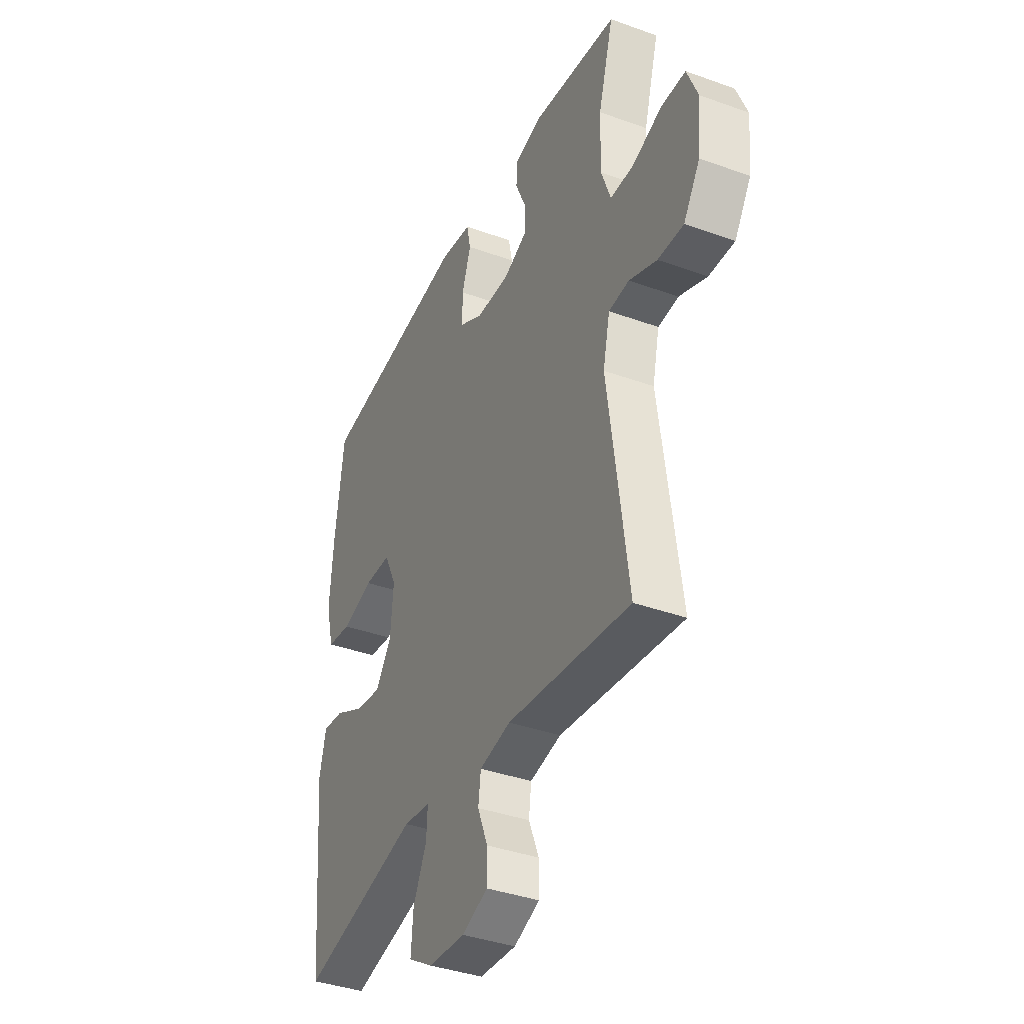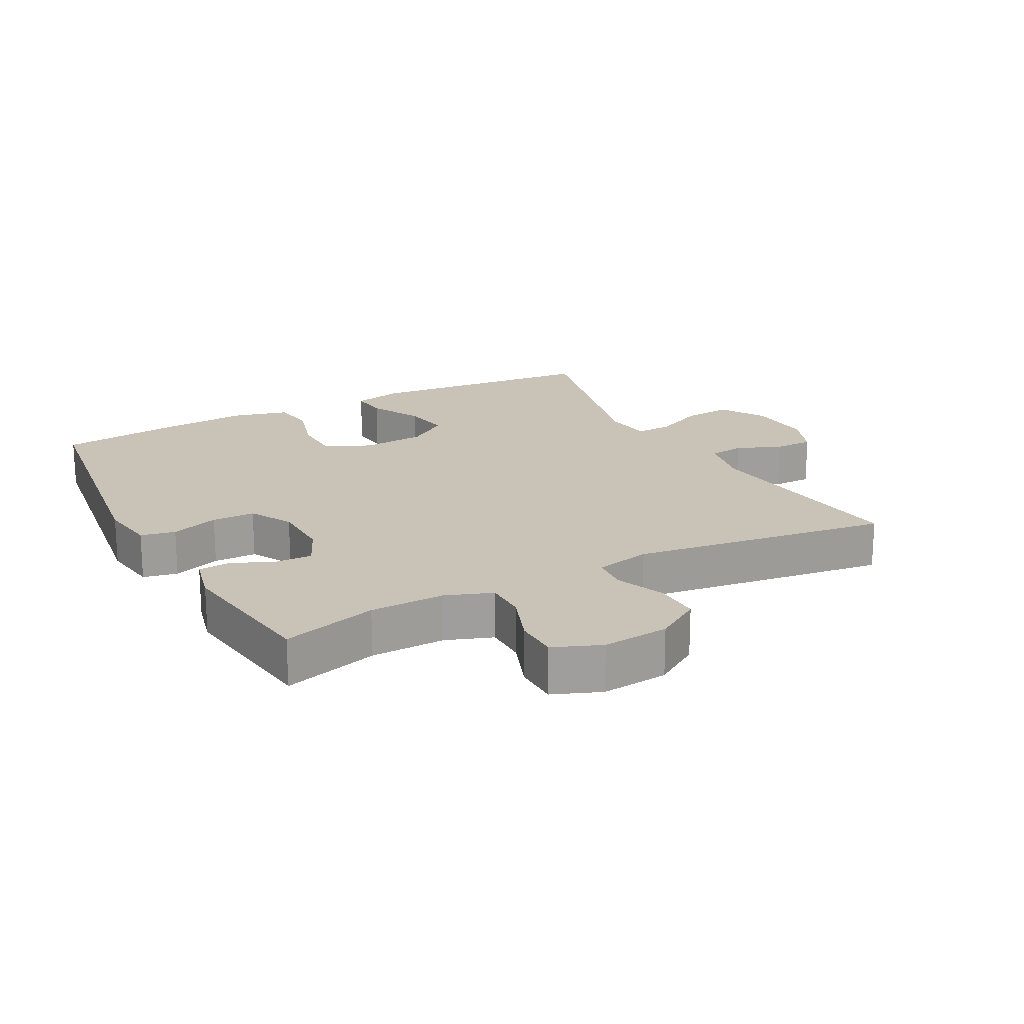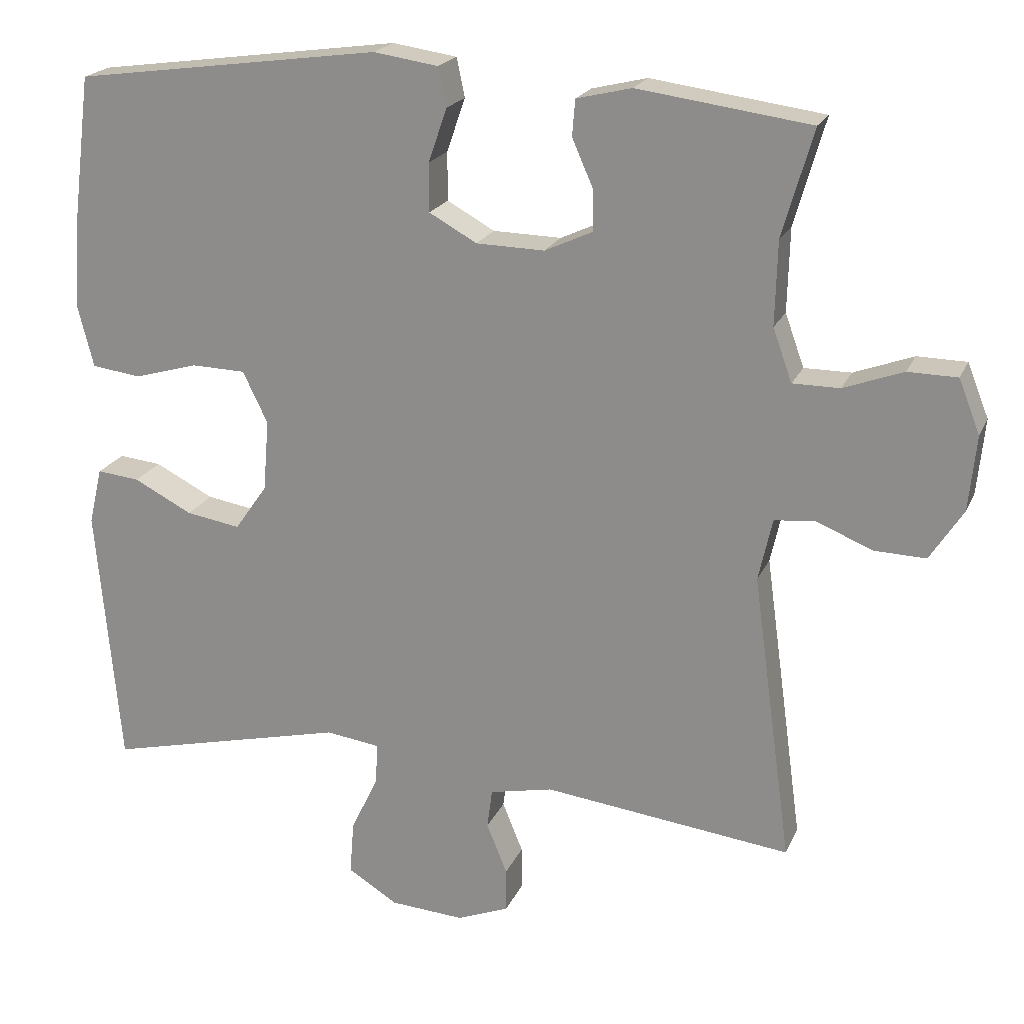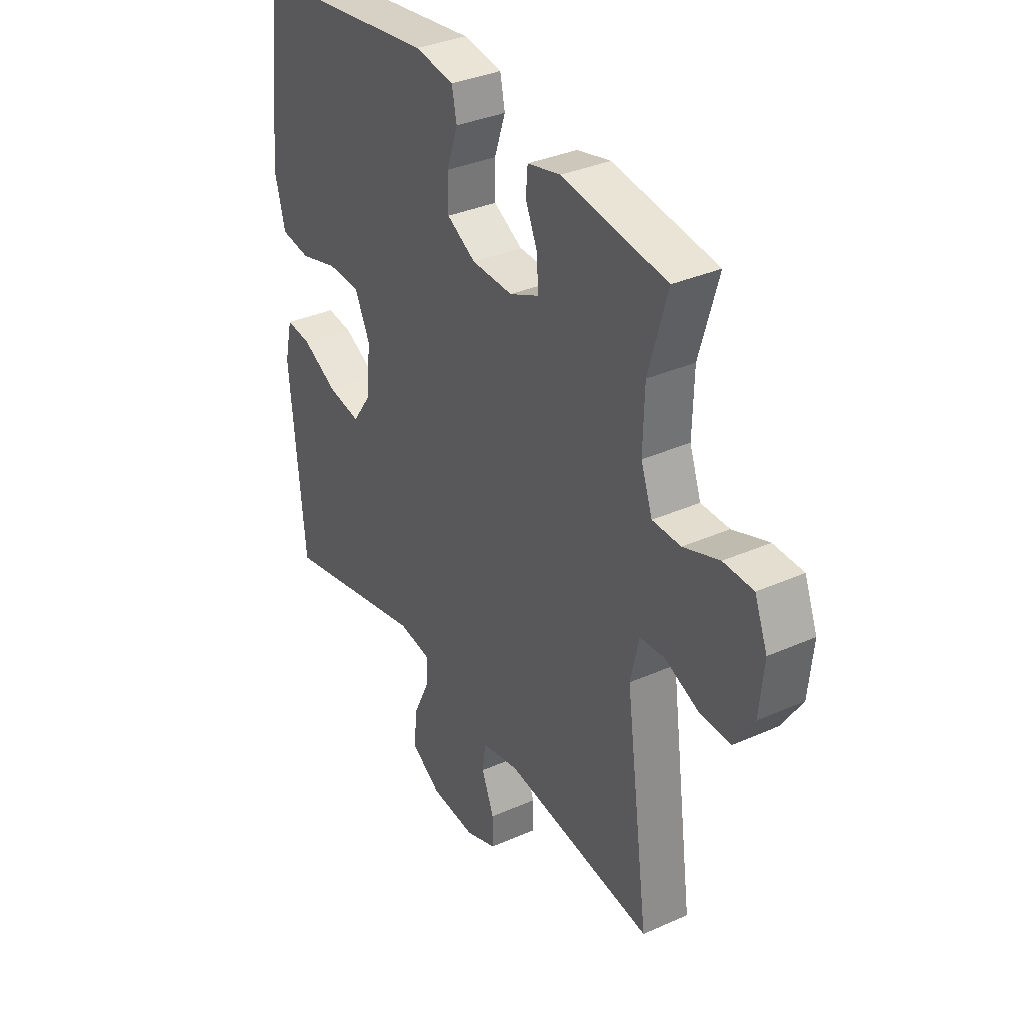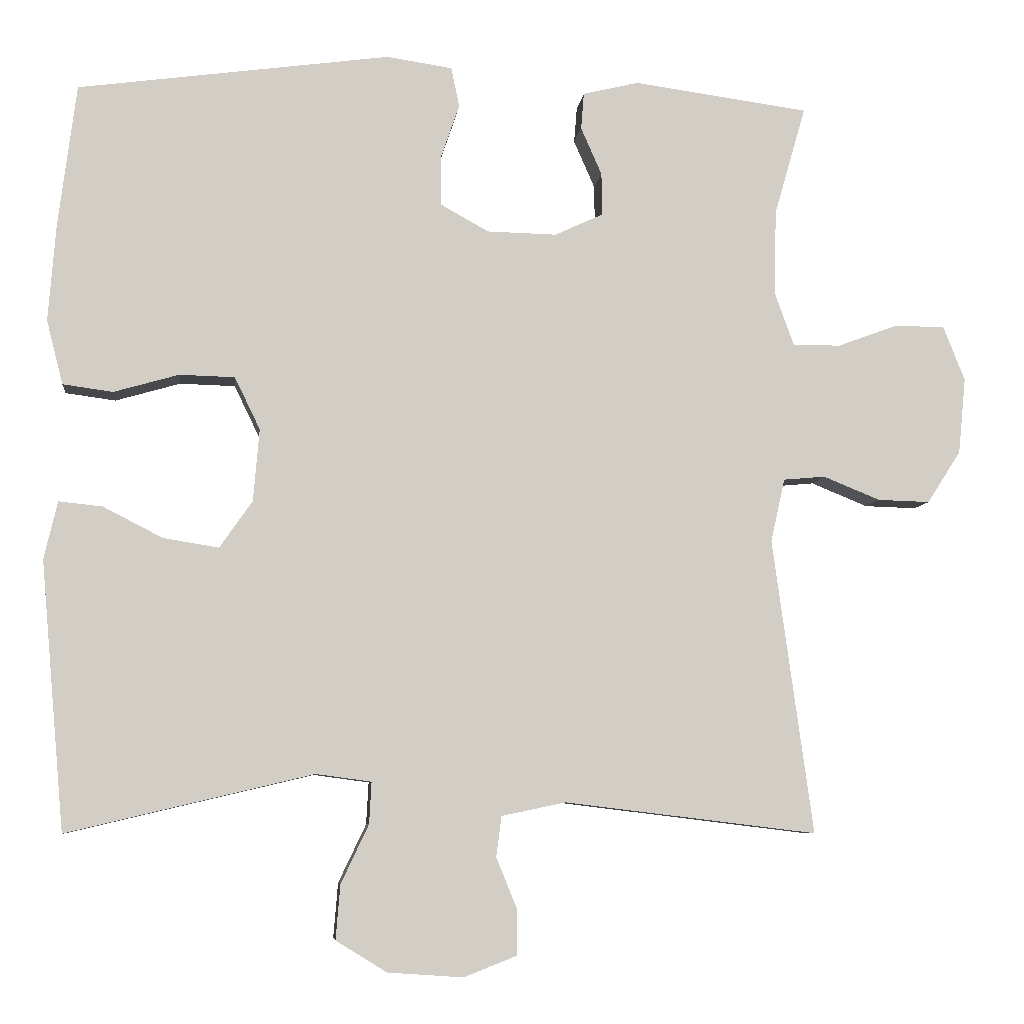
<metadata>
{"format":"obj","ext":"obj","renderer":"f3d","projection":"perspective","resolution":1024,"background":"white","views":[{"elev":-38.3,"azim":65.4,"up":"+Z"},{"elev":19.4,"azim":62.0,"up":"+Y"},{"elev":20.5,"azim":18.7,"up":"+Z"},{"elev":34.9,"azim":59.4,"up":"+Z"},{"elev":-7.0,"azim":-6.5,"up":"+Z"}]}
</metadata>
<code>
v 0.5 0.07 0.5
v 0.458 0.07 0.354
v 0.455 0.07 0.24
v 0.481 0.07 0.168
v 0.545 0.07 0.168
v 0.626 0.07 0.198
v 0.693 0.07 0.197
v 0.722 0.07 0.124
v 0.712 0.07 0.022
v 0.667 0.07 -0.048
v 0.597 0.07 -0.046
v 0.521 0.07 -0.015
v 0.465 0.07 -0.02
v 0.446 0.07 -0.105
v 0.5 0.07 -0.5
v 0.162 0.07 -0.459
v 0.076 0.07 -0.477
v 0.069 0.07 -0.531
v 0.097 0.07 -0.6
v 0.097 0.07 -0.66
v 0.026 0.07 -0.688
v -0.075 0.07 -0.681
v -0.143 0.07 -0.639
v -0.137 0.07 -0.566
v -0.1 0.07 -0.488
v -0.097 0.07 -0.432
v -0.171 0.07 -0.422
v -0.5 0.07 -0.5
v -0.532 0.07 -0.141
v -0.514 0.07 -0.064
v -0.456 0.07 -0.07
v -0.376 0.07 -0.111
v -0.302 0.07 -0.123
v -0.258 0.07 -0.06
v -0.25 0.07 0.037
v -0.284 0.07 0.107
v -0.358 0.07 0.109
v -0.445 0.07 0.084
v -0.512 0.07 0.093
v -0.534 0.07 0.179
v -0.524 0.07 0.309
v -0.5 0.07 0.5
v -0.082 0.07 0.557
v 0.006 0.07 0.544
v 0.017 0.07 0.491
v -0.008 0.07 0.418
v -0.008 0.07 0.352
v 0.057 0.07 0.316
v 0.15 0.07 0.314
v 0.215 0.07 0.344
v 0.214 0.07 0.401
v 0.186 0.07 0.465
v 0.19 0.07 0.514
v 0.265 0.07 0.532
v 0.5 0 0.5
v 0.458 0 0.354
v 0.455 0 0.24
v 0.481 0 0.168
v 0.545 0 0.168
v 0.626 0 0.198
v 0.693 0 0.197
v 0.722 0 0.124
v 0.712 0 0.022
v 0.667 0 -0.048
v 0.597 0 -0.046
v 0.521 0 -0.015
v 0.465 0 -0.02
v 0.446 0 -0.105
v 0.5 0 -0.5
v 0.162 0 -0.459
v 0.076 0 -0.477
v 0.069 0 -0.531
v 0.097 0 -0.6
v 0.097 0 -0.66
v 0.026 0 -0.688
v -0.075 0 -0.681
v -0.143 0 -0.639
v -0.137 0 -0.566
v -0.1 0 -0.488
v -0.097 0 -0.432
v -0.171 0 -0.422
v -0.5 0 -0.5
v -0.532 0 -0.141
v -0.514 0 -0.064
v -0.456 0 -0.07
v -0.376 0 -0.111
v -0.302 0 -0.123
v -0.258 0 -0.06
v -0.25 0 0.037
v -0.284 0 0.107
v -0.358 0 0.109
v -0.445 0 0.084
v -0.512 0 0.093
v -0.534 0 0.179
v -0.524 0 0.309
v -0.5 0 0.5
v -0.082 0 0.557
v 0.006 0 0.544
v 0.017 0 0.491
v -0.008 0 0.418
v -0.008 0 0.352
v 0.057 0 0.316
v 0.15 0 0.314
v 0.215 0 0.344
v 0.214 0 0.401
v 0.186 0 0.465
v 0.19 0 0.514
v 0.265 0 0.532
f 54 1 2
f 53 54 2
f 52 53 2
f 51 52 2
f 50 51 2 3
f 49 50 3 4
f 48 49 4
f 44 45 46
f 43 44 46
f 42 43 46
f 41 42 46
f 40 41 46
f 39 40 46
f 38 39 46
f 37 38 46
f 36 37 46 47
f 35 36 47 48
f 30 31 32
f 29 30 32
f 28 29 32
f 27 28 32
f 26 27 32 33
f 23 24 25
f 22 23 25
f 21 22 25
f 20 21 25
f 19 20 25
f 18 19 25
f 17 18 25 26
f 26 33 34
f 17 26 34
f 16 17 34
f 10 11 12
f 9 10 12
f 8 9 12
f 7 8 12
f 6 7 12
f 5 6 12
f 4 5 12 13
f 48 4 13 14
f 34 35 48
f 16 34 48
f 15 16 48
f 14 15 48
f 56 55 108
f 56 108 107
f 56 107 106
f 56 106 105
f 57 56 105 104
f 58 57 104 103
f 58 103 102
f 100 99 98
f 100 98 97
f 100 97 96
f 100 96 95
f 100 95 94
f 100 94 93
f 100 93 92
f 100 92 91
f 101 100 91 90
f 102 101 90 89
f 86 85 84
f 86 84 83
f 86 83 82
f 86 82 81
f 87 86 81 80
f 79 78 77
f 79 77 76
f 79 76 75
f 79 75 74
f 79 74 73
f 79 73 72
f 80 79 72 71
f 88 87 80
f 88 80 71
f 88 71 70
f 66 65 64
f 66 64 63
f 66 63 62
f 66 62 61
f 66 61 60
f 66 60 59
f 67 66 59 58
f 68 67 58 102
f 102 89 88
f 102 88 70
f 102 70 69
f 102 69 68
f 1 55 56 2
f 2 56 57 3
f 3 57 58 4
f 4 58 59 5
f 5 59 60 6
f 6 60 61 7
f 7 61 62 8
f 8 62 63 9
f 9 63 64 10
f 10 64 65 11
f 11 65 66 12
f 12 66 67 13
f 13 67 68 14
f 14 68 69 15
f 15 69 70 16
f 16 70 71 17
f 17 71 72 18
f 18 72 73 19
f 19 73 74 20
f 20 74 75 21
f 21 75 76 22
f 22 76 77 23
f 23 77 78 24
f 24 78 79 25
f 25 79 80 26
f 26 80 81 27
f 27 81 82 28
f 28 82 83 29
f 29 83 84 30
f 30 84 85 31
f 31 85 86 32
f 32 86 87 33
f 33 87 88 34
f 34 88 89 35
f 35 89 90 36
f 36 90 91 37
f 37 91 92 38
f 38 92 93 39
f 39 93 94 40
f 40 94 95 41
f 41 95 96 42
f 42 96 97 43
f 43 97 98 44
f 44 98 99 45
f 45 99 100 46
f 46 100 101 47
f 47 101 102 48
f 48 102 103 49
f 49 103 104 50
f 50 104 105 51
f 51 105 106 52
f 52 106 107 53
f 53 107 108 54
f 54 108 55 1

</code>
